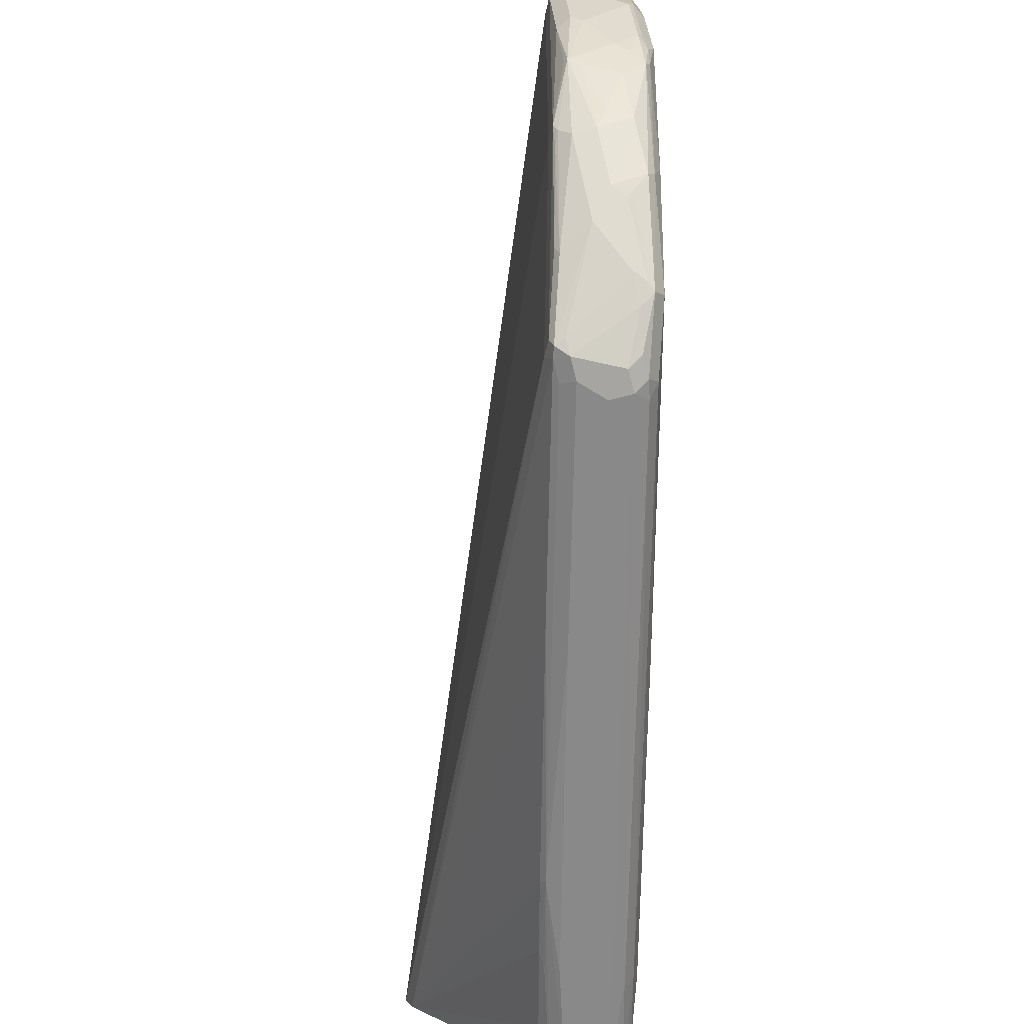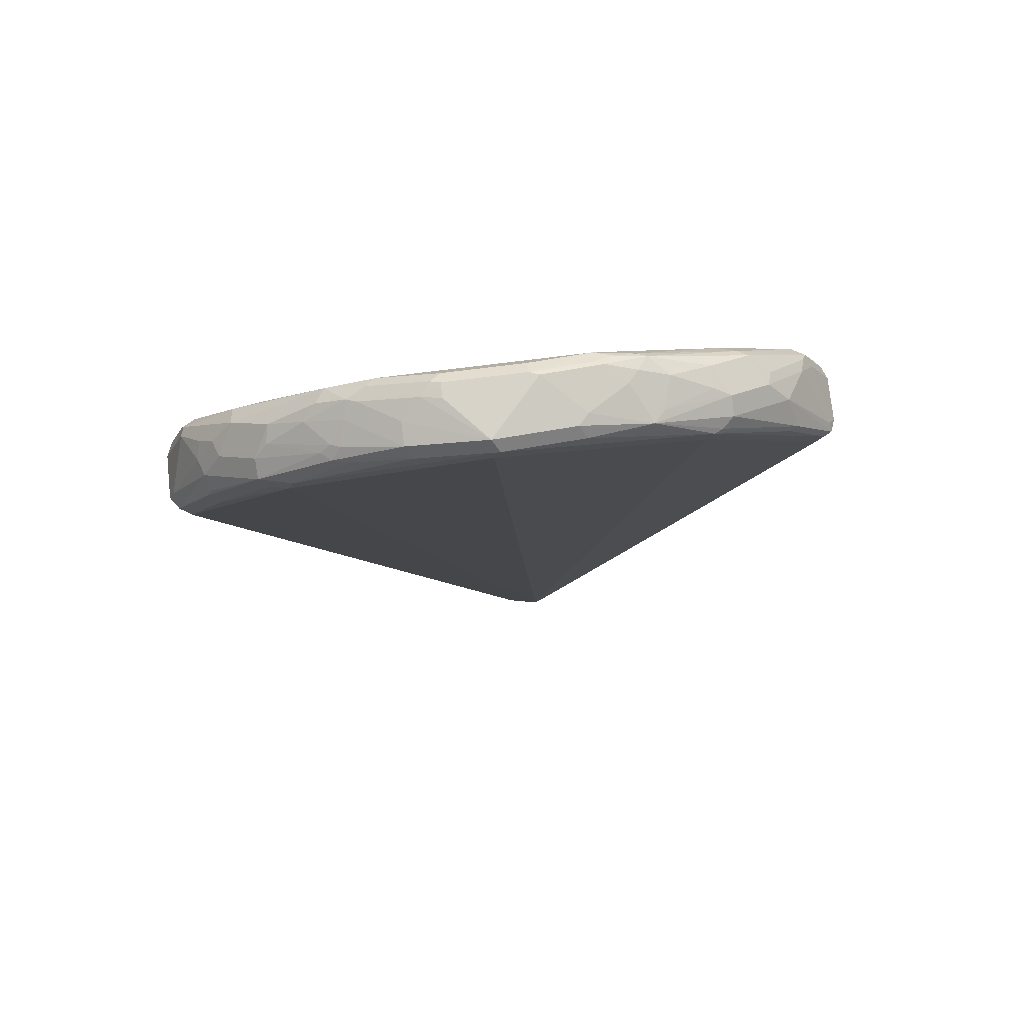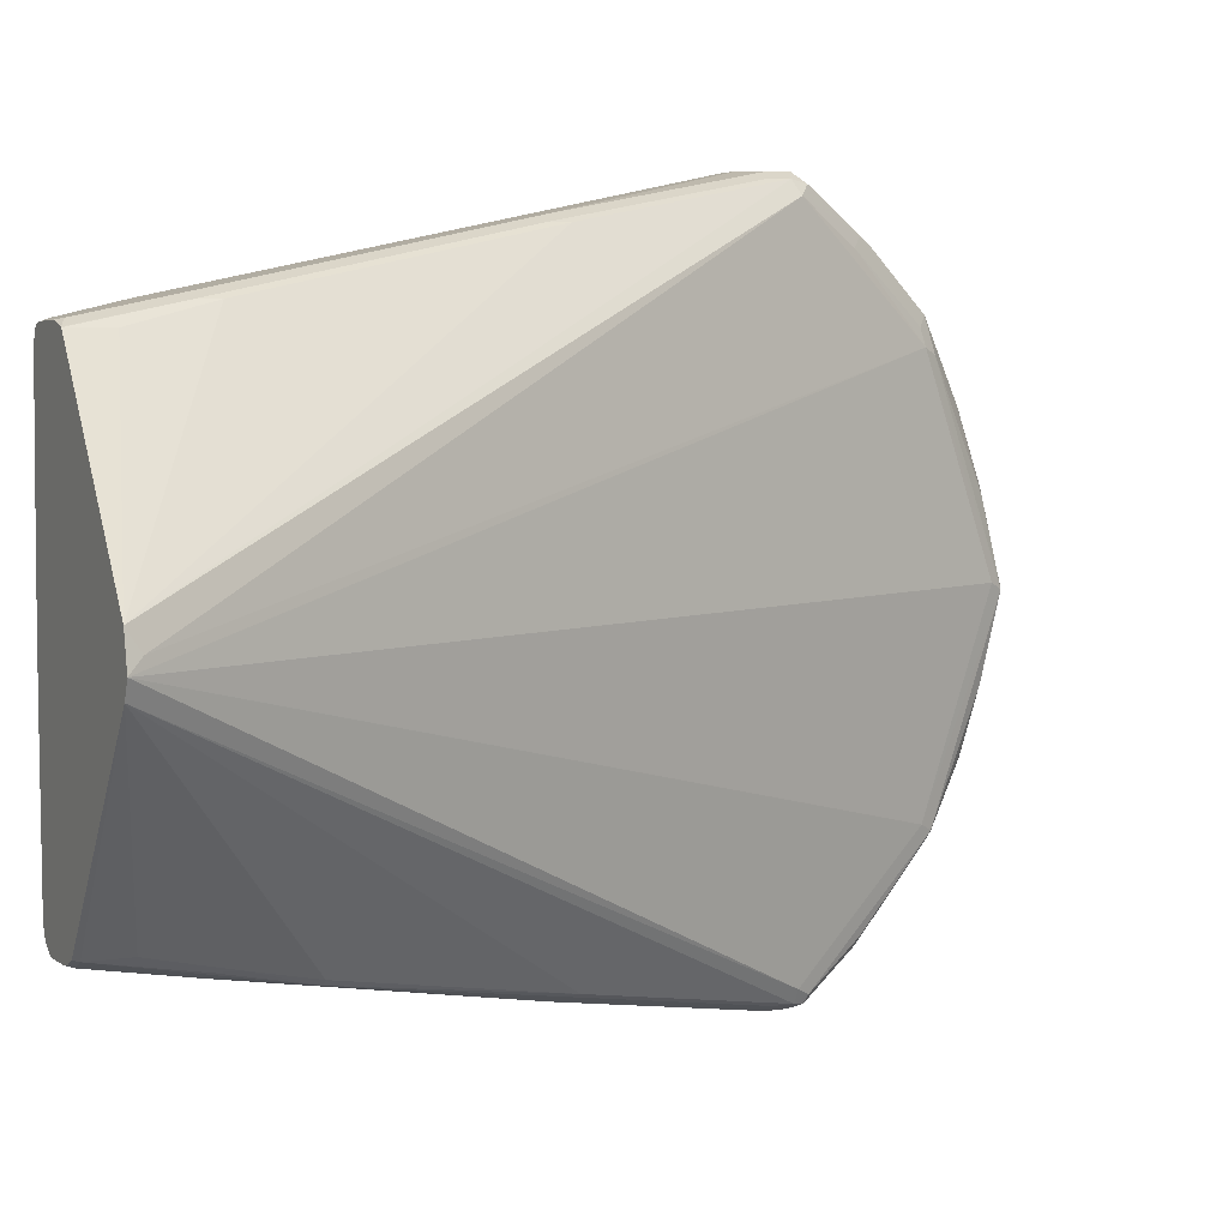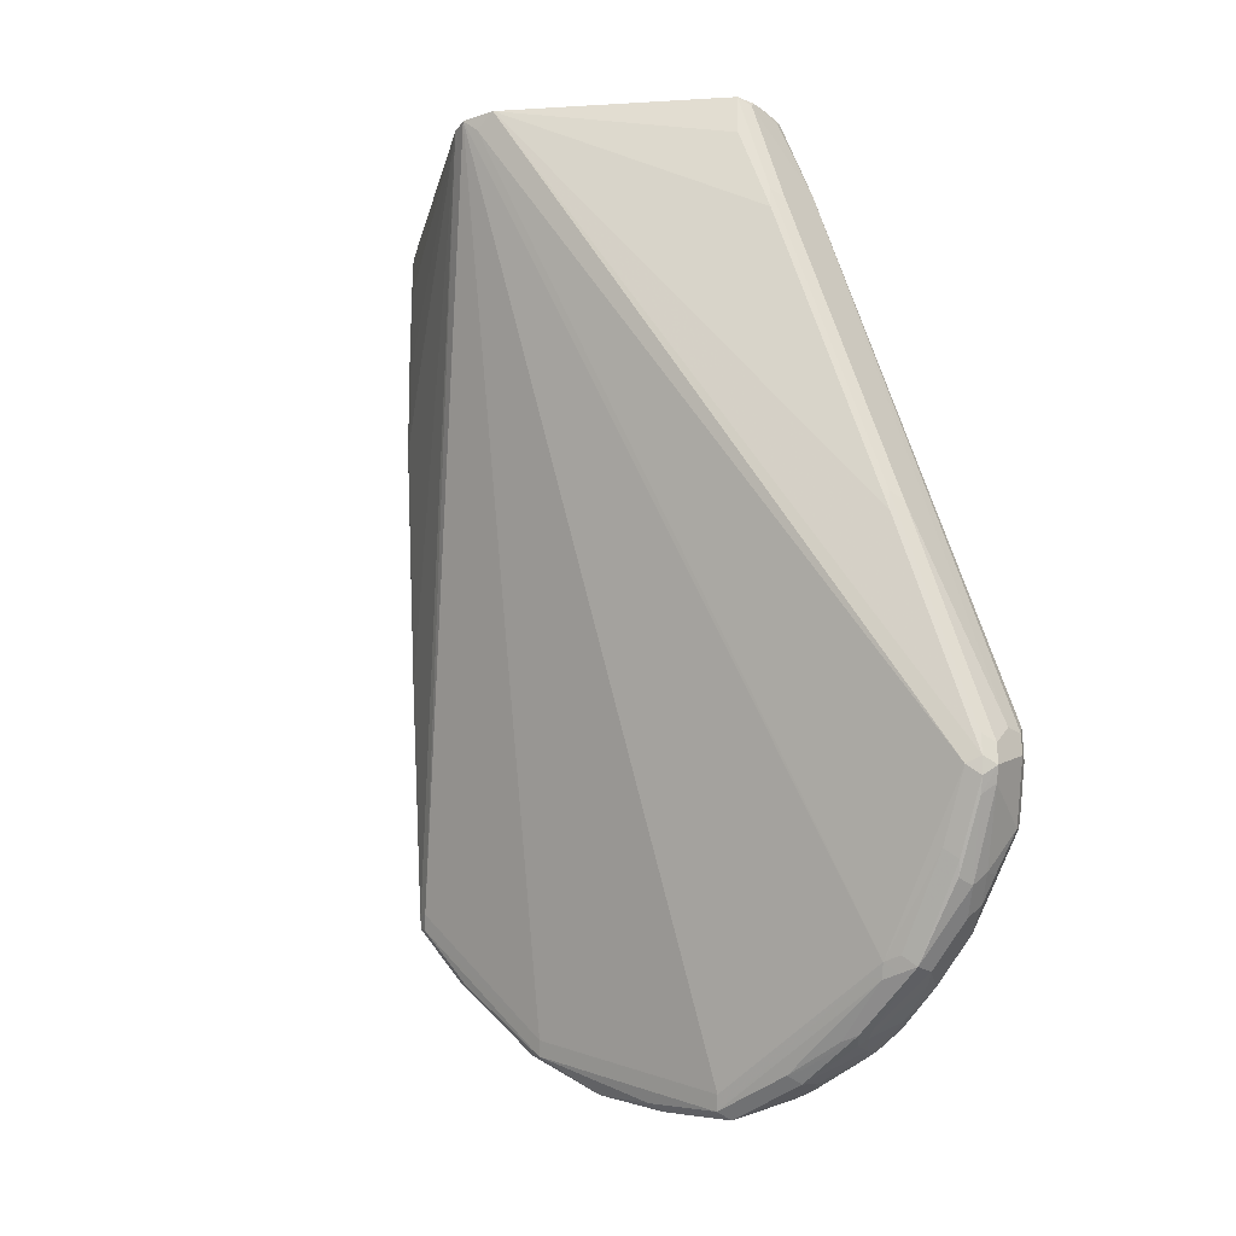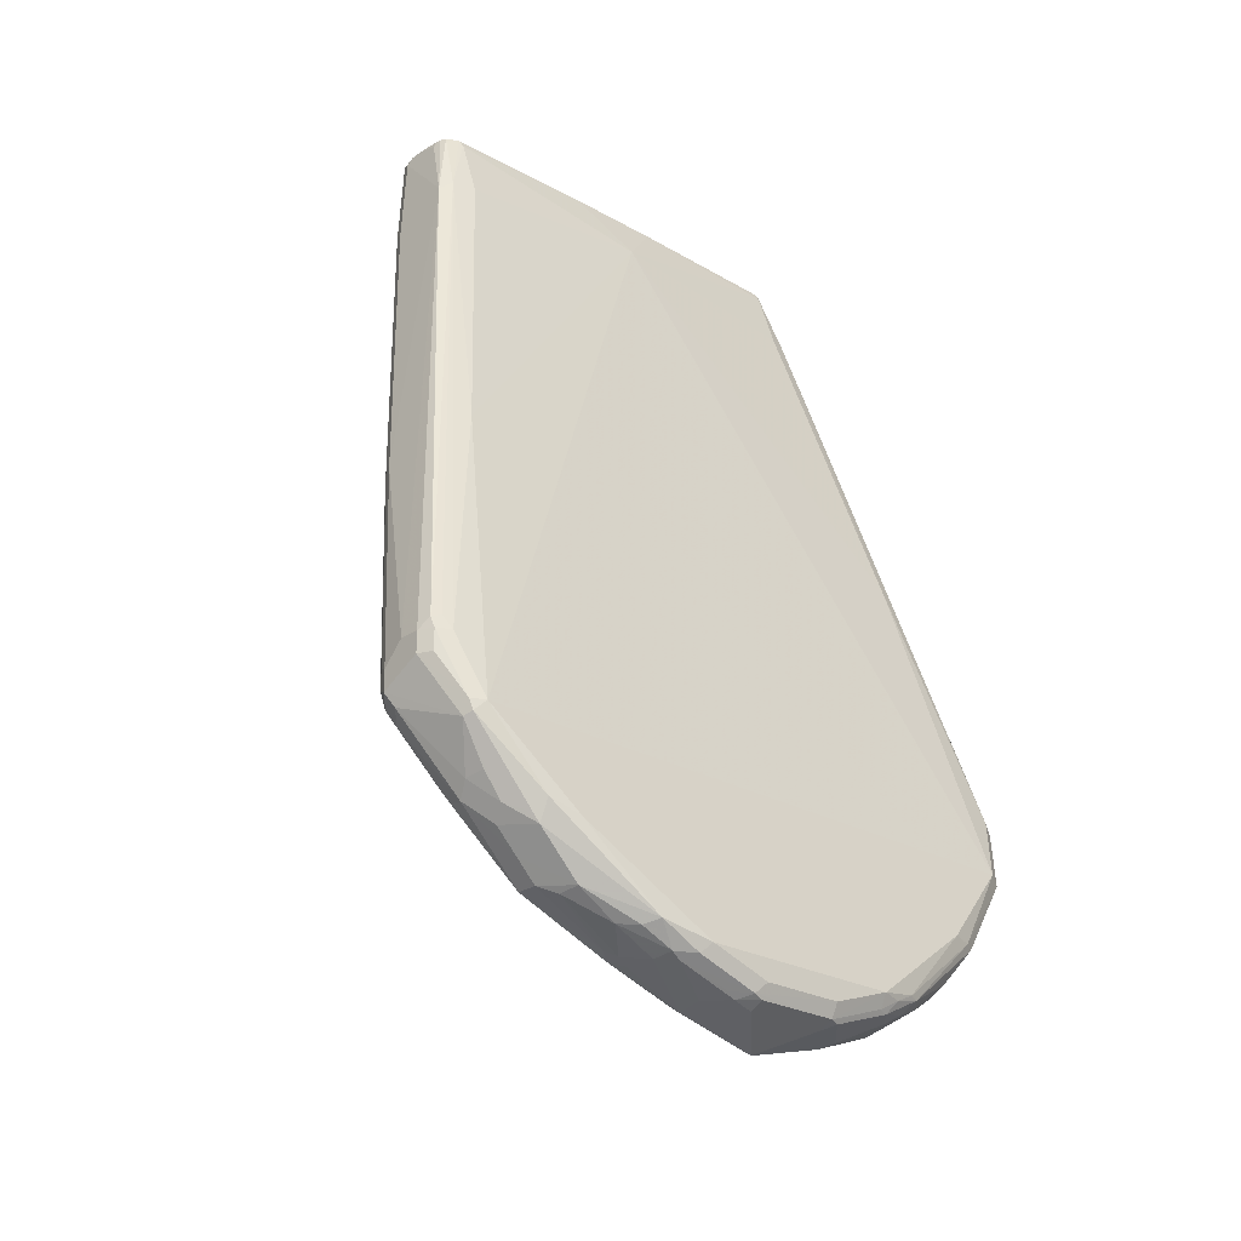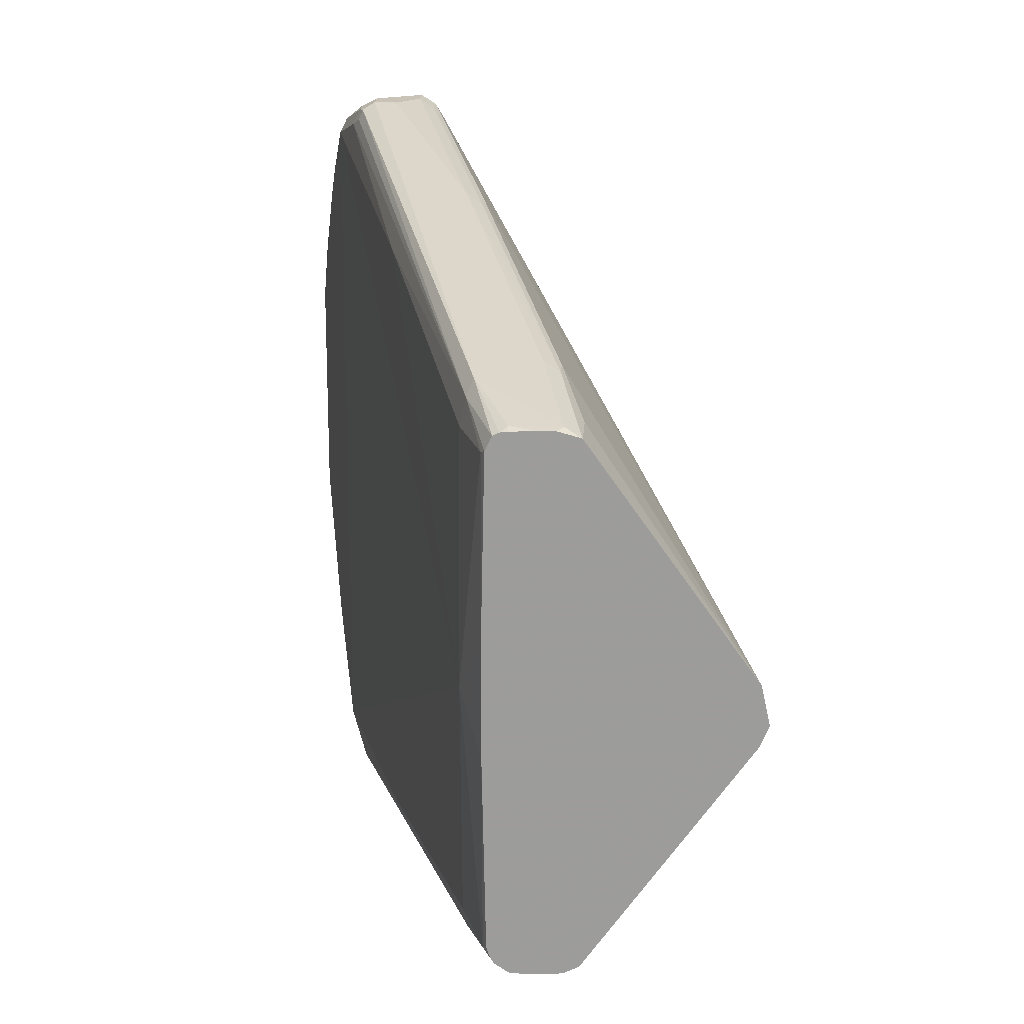
<metadata>
{"format":"obj","ext":"obj","renderer":"f3d","projection":"perspective","resolution":1024,"background":"white","views":[{"elev":-73.8,"azim":14.2,"up":"+Z"},{"elev":-78.6,"azim":96.8,"up":"+Y"},{"elev":5.0,"azim":-115.7,"up":"+Z"},{"elev":-24.3,"azim":-49.1,"up":"+Y"},{"elev":-25.1,"azim":47.5,"up":"+Y"},{"elev":19.5,"azim":-176.6,"up":"+Z"}]}
</metadata>
<code>
v 0.4844 -0.7176 0.1525
v 0.4784 -0.7146 0.1495
v 0.4799 -0.7221 0.148
v 0.4829 -0.7281 0.145
v 0.4874 -0.7236 0.1495
v 0.5143 -0.7325 0.1405
v 0.5023 -0.7086 0.1525
v 0.4844 -0.7086 0.1525
v 0.4754 -0.7176 0.1435
v 0.4784 -0.7056 0.1495
v 0.4515 -0.6159 0.1315
v 0.3471 -0.4278 0.0117
v 0.4889 -0.749 0.13
v 0.4919 -0.7549 0.1271
v 0.4993 -0.7565 0.1285
v 0.5053 -0.7505 0.1315
v 0.5135 -0.749 0.13
v 0.5143 -0.7595 0.1226
v 0.5203 -0.7624 0.1166
v 0.518 -0.731 0.139
v 0.5173 -0.7265 0.1405
v 0.5083 -0.7086 0.1495
v 0.5023 -0.6996 0.1525
v 0.4933 -0.6996 0.1525
v 0.4575 -0.61 0.1345
v 0.4933 -0.7804 0.08968
v 0.4844 -0.7445 0.1256
v 0.3468 -0.4336 0.002985
v 0.4515 -0.607 0.1315
v 0.4156 -0.4814 0.1046
v 0.4067 -0.4455 0.09568
v 0.4067 -0.4278 0.09568
v 0.344 -0.4278 -0.002747
v 0.4948 -0.7789 0.09717
v 0.4993 -0.7833 0.1017
v 0.4993 -0.7744 0.1106
v 0.5083 -0.7744 0.1106
v 0.5083 -0.7654 0.1196
v 0.5225 -0.7669 0.1121
v 0.5203 -0.7265 0.1345
v 0.527 -0.7579 0.1121
v 0.5083 -0.6996 0.1495
v 0.5068 -0.6952 0.1502
v 0.444 -0.462 0.1054
v 0.4216 -0.4754 0.1076
v 0.4156 -0.4724 0.1046
v 0.5023 -0.8163 -0
v 0.5053 -0.8222 -0.002985
v 0.4963 -0.7863 0.08669
v 0.4978 -0.7849 0.09416
v 0.4071 -0.4278 0.09592
v 0.3471 -0.4278 -0.01033
v 0.4754 -0.7176 -0.1435
v 0.4933 -0.7804 -0.08968
v 0.5068 -0.8028 0.06726
v 0.5102 -0.8005 0.07174
v 0.5083 -0.7833 0.1017
v 0.5225 -0.7849 0.09416
v 0.536 -0.7938 0.06726
v 0.5113 -0.6996 0.1435
v 0.5292 -0.7624 0.09867
v 0.5203 -0.7265 -0.1345
v 0.4485 -0.4485 -0
v 0.4844 -0.5921 0.1166
v 0.5083 -0.6937 0.1465
v 0.4463 -0.4575 0.09977
v 0.4356 -0.4278 0.09613
v 0.4333 -0.4278 0.09729
v 0.4306 -0.4306 0.09867
v 0.4126 -0.4306 0.09867
v 0.4963 -0.7863 -0.09266
v 0.5053 -0.8133 -0.03887
v 0.5113 -0.8252 -0
v 0.5053 -0.8133 0.03287
v 0.5053 -0.8043 0.0598
v 0.4151 -0.4278 0.09804
v 0.4062 -0.4278 -0.09475
v 0.4067 -0.4306 -0.09568
v 0.4067 -0.4485 -0.09568
v 0.4156 -0.4844 -0.1046
v 0.4238 -0.5158 -0.1121
v 0.4515 -0.6189 -0.1315
v 0.4784 -0.7176 -0.1495
v 0.4784 -0.7236 -0.1465
v 0.5068 -0.8118 0.04036
v 0.5113 -0.8163 0.03585
v 0.5124 -0.8051 0.06278
v 0.5135 -0.8028 0.06726
v 0.5143 -0.7863 0.09568
v 0.5232 -0.7953 0.07774
v 0.5304 -0.7961 0.07174
v 0.5315 -0.8028 0.0583
v 0.536 -0.8028 0.04932
v 0.5382 -0.7983 0.04484
v 0.5023 -0.6638 0.1345
v 0.5292 -0.7624 -0.09867
v 0.527 -0.7635 -0.1076
v 0.5173 -0.7295 -0.1405
v 0.5113 -0.6996 -0.1435
v 0.4844 -0.5921 -0.1166
v 0.4485 -0.4575 -0.08968
v 0.4395 -0.4306 -0.08968
v 0.4395 -0.4278 -0.01791
v 0.4395 -0.4278 0.02415
v 0.4395 -0.4306 0.08968
v 0.4485 -0.4575 0.08968
v 0.4382 -0.4278 0.09105
v 0.4306 -0.4278 0.09762
v 0.4216 -0.4278 0.09804
v 0.4874 -0.7505 -0.1285
v 0.4956 -0.7804 -0.09977
v 0.4978 -0.7849 -0.09643
v 0.5068 -0.8051 -0.06726
v 0.5053 -0.8043 -0.06577
v 0.5113 -0.8163 -0.03585
v 0.5292 -0.8163 -0.01791
v 0.5173 -0.8222 -0
v 0.5292 -0.8163 0.01791
v 0.5304 -0.814 0.0269
v 0.5214 -0.814 0.03585
v 0.5203 -0.8163 -0.0269
v 0.408 -0.4278 -0.09568
v 0.4126 -0.4306 -0.09867
v 0.4261 -0.5158 -0.1144
v 0.4156 -0.4754 -0.1046
v 0.4515 -0.61 -0.1315
v 0.4784 -0.7086 -0.1495
v 0.4844 -0.7176 -0.1525
v 0.4799 -0.7221 -0.1502
v 0.5304 -0.8051 0.0538
v 0.5143 -0.8133 0.04185
v 0.5232 -0.8043 0.0598
v 0.536 -0.8118 0.02242
v 0.5382 -0.7983 -0.04484
v 0.5382 -0.8073 0.01791
v 0.5352 -0.7953 -0.06278
v 0.5337 -0.7961 -0.06726
v 0.5247 -0.7647 -0.1121
v 0.5173 -0.7565 -0.1226
v 0.5158 -0.7333 -0.139
v 0.5113 -0.7385 -0.1375
v 0.5113 -0.7265 -0.1435
v 0.5023 -0.7086 -0.1525
v 0.5083 -0.7116 -0.1495
v 0.5083 -0.7026 -0.1495
v 0.5023 -0.6638 -0.1345
v 0.5068 -0.6952 -0.148
v 0.447 -0.459 -0.09717
v 0.4368 -0.4278 -0.09243
v 0.4382 -0.4278 -0.08831
v 0.4889 -0.749 -0.1323
v 0.5023 -0.7833 -0.1017
v 0.5113 -0.8017 -0.07174
v 0.5247 -0.7961 -0.07625
v 0.5247 -0.8051 -0.0583
v 0.5158 -0.814 -0.04036
v 0.5113 -0.7833 -0.1017
v 0.5337 -0.814 -0.02242
v 0.5352 -0.8133 -0.01791
v 0.5352 -0.8133 0.01791
v 0.5315 -0.8118 0.03138
v 0.4113 -0.4278 -0.09729
v 0.4216 -0.4754 -0.1076
v 0.415 -0.4278 -0.09798
v 0.4244 -0.4278 -0.0981
v 0.4306 -0.4306 -0.09867
v 0.4933 -0.6996 -0.1525
v 0.4575 -0.61 -0.1345
v 0.4844 -0.7086 -0.1525
v 0.4844 -0.7236 -0.1495
v 0.5023 -0.7565 -0.1285
v 0.5382 -0.8073 -0.01791
v 0.5352 -0.8043 -0.04484
v 0.536 -0.7995 -0.0538
v 0.5337 -0.8051 -0.04932
v 0.5292 -0.8017 -0.06278
v 0.5247 -0.7826 -0.09416
v 0.5247 -0.7737 -0.1031
v 0.5113 -0.7654 -0.1196
v 0.5158 -0.7602 -0.1211
v 0.5203 -0.7624 -0.1166
v 0.5023 -0.6996 -0.1525
v 0.444 -0.462 -0.1031
v 0.4354 -0.4278 -0.09452
v 0.5023 -0.7744 -0.1106
v 0.5158 -0.7871 -0.09416
v 0.5113 -0.7744 -0.1106
v 0.43 -0.4278 -0.0981
v 0.4333 -0.4278 -0.09592
f 98 139 180
f 96 134 136
f 98 180 140
f 98 138 139
f 97 138 98
f 97 137 138
f 97 136 137
f 96 136 97
f 113 155 156
f 92 133 93
f 94 135 172
f 94 133 135
f 93 133 94
f 92 130 133
f 92 132 130
f 90 92 91
f 90 132 92
f 88 90 89
f 88 132 90
f 94 172 134
f 98 140 141
f 99 145 147
f 98 142 143
f 113 154 155
f 87 131 132
f 113 153 154
f 112 152 113
f 112 151 152
f 111 151 112
f 110 151 111
f 104 107 105
f 102 148 149
f 102 150 103
f 102 149 150
f 101 148 102
f 100 146 148
f 100 148 101
f 99 148 146
f 99 147 148
f 99 146 100
f 98 144 145
f 98 143 144
f 98 141 142
f 87 132 88
f 73 120 86
f 86 130 131
f 73 118 119
f 73 117 118
f 73 116 117
f 72 115 73
f 72 113 115
f 72 114 113
f 71 114 72
f 71 113 114
f 71 111 112
f 71 110 111
f 71 84 110
f 69 76 70
f 69 109 76
f 69 108 109
f 68 108 69
f 66 107 67
f 66 105 107
f 113 156 115
f 66 106 105
f 73 119 120
f 73 115 121
f 73 121 116
f 74 86 85
f 86 120 130
f 84 151 110
f 84 129 151
f 83 129 84
f 83 128 129
f 83 169 128
f 83 127 169
f 82 127 83
f 82 126 127
f 86 131 87
f 82 124 126
f 80 124 81
f 80 125 124
f 78 80 79
f 78 125 80
f 78 124 125
f 78 123 124
f 78 122 123
f 77 122 78
f 74 85 75
f 81 124 82
f 113 152 157
f 138 178 179
f 115 156 121
f 151 171 185
f 148 184 149
f 148 183 184
f 147 183 148
f 147 182 183
f 145 182 147
f 143 145 144
f 143 182 145
f 141 179 171
f 141 180 179
f 141 171 170
f 140 180 141
f 139 181 180
f 138 181 139
f 138 180 181
f 138 179 180
f 64 66 95
f 137 178 138
f 137 177 178
f 151 185 152
f 152 185 187
f 152 187 157
f 153 186 154
f 183 189 184
f 183 188 189
f 182 188 183
f 178 187 179
f 173 175 174
f 171 187 185
f 171 179 187
f 167 169 168
f 166 188 182
f 137 154 177
f 159 175 173
f 157 177 186
f 157 178 177
f 157 187 178
f 155 158 156
f 155 175 158
f 155 176 175
f 154 186 177
f 154 176 155
f 153 157 186
f 158 175 159
f 137 176 154
f 137 175 176
f 137 174 175
f 123 167 168
f 123 182 167
f 123 166 182
f 123 188 166
f 123 165 188
f 123 164 165
f 123 162 164
f 123 163 124
f 122 162 123
f 123 168 163
f 121 156 158
f 119 161 130
f 119 133 161
f 119 160 133
f 118 160 119
f 116 160 118
f 116 159 160
f 116 158 159
f 116 121 158
f 116 118 117
f 119 130 120
f 113 157 153
f 124 163 168
f 126 168 127
f 136 174 137
f 134 174 136
f 134 173 174
f 134 159 173
f 134 172 159
f 133 172 135
f 133 159 172
f 133 160 159
f 130 161 133
f 124 168 126
f 130 132 131
f 129 170 171
f 128 143 142
f 128 182 143
f 128 167 182
f 128 169 167
f 128 170 129
f 128 141 170
f 128 142 141
f 127 168 169
f 129 171 151
f 64 106 66
f 71 112 113
f 63 106 64
f 13 27 34
f 12 33 28
f 12 52 33
f 12 77 52
f 12 122 77
f 12 162 122
f 12 164 162
f 12 165 164
f 12 188 165
f 12 189 188
f 12 184 189
f 12 149 184
f 12 150 149
f 12 103 150
f 12 104 103
f 12 107 104
f 12 67 107
f 12 68 67
f 12 108 68
f 13 34 35
f 13 35 14
f 14 35 36
f 14 36 15
f 25 45 46
f 25 44 45
f 24 44 25
f 23 44 24
f 23 43 44
f 23 42 43
f 21 42 22
f 21 60 42
f 21 40 60
f 12 109 108
f 20 41 40
f 20 40 21
f 19 39 20
f 18 39 19
f 18 38 39
f 16 18 17
f 15 18 16
f 15 38 18
f 15 37 38
f 15 36 37
f 20 39 41
f 25 46 29
f 12 76 109
f 12 32 51
f 4 14 15
f 4 13 14
f 3 13 4
f 3 9 13
f 2 12 9
f 2 11 12
f 2 29 11
f 2 10 29
f 2 9 3
f 1 10 2
f 1 8 10
f 1 24 8
f 1 23 24
f 1 7 23
f 1 6 7
f 1 5 6
f 1 4 5
f 1 3 4
f 1 2 3
f 4 15 5
f 5 15 16
f 5 16 6
f 6 16 17
f 12 31 32
f 12 30 31
f 11 30 12
f 11 46 30
f 11 29 46
f 10 25 29
f 9 28 26
f 9 12 28
f 9 27 13
f 12 51 76
f 9 26 27
f 8 24 25
f 7 21 22
f 7 42 23
f 7 22 42
f 6 21 7
f 63 100 101
f 6 19 20
f 6 18 19
f 6 17 18
f 8 25 10
f 26 47 48
f 6 20 21
f 26 49 50
f 56 89 57
f 56 88 89
f 55 88 56
f 55 87 88
f 55 86 87
f 55 85 86
f 55 75 85
f 54 84 71
f 53 84 54
f 53 83 84
f 52 83 53
f 52 82 83
f 52 81 82
f 52 80 81
f 52 79 80
f 52 78 79
f 52 77 78
f 51 70 76
f 49 55 50
f 57 89 58
f 58 89 90
f 58 90 91
f 58 91 59
f 26 48 49
f 63 105 106
f 63 104 105
f 63 103 104
f 63 102 103
f 63 101 102
f 62 100 63
f 62 99 100
f 62 145 99
f 49 75 55
f 62 98 145
f 62 96 97
f 61 134 96
f 61 94 134
f 60 95 66
f 60 64 95
f 59 94 61
f 59 93 94
f 59 92 93
f 59 91 92
f 62 97 98
f 49 74 75
f 60 66 65
f 48 86 74
f 39 58 59
f 37 39 38
f 37 58 39
f 37 57 58
f 35 37 36
f 35 57 37
f 35 56 57
f 35 55 56
f 35 50 55
f 39 59 41
f 33 54 47
f 33 52 53
f 30 32 31
f 30 46 32
f 26 33 47
f 26 28 33
f 26 34 27
f 26 35 34
f 48 74 49
f 26 50 35
f 33 53 54
f 40 41 61
f 32 46 51
f 40 96 62
f 48 72 73
f 48 73 86
f 40 61 96
f 48 71 72
f 48 54 71
f 47 54 48
f 45 70 51
f 44 70 45
f 44 69 70
f 44 68 69
f 45 51 46
f 44 66 67
f 43 66 44
f 43 65 66
f 40 62 63
f 42 65 43
f 42 60 65
f 41 59 61
f 40 63 64
f 44 67 68
f 40 64 60

</code>
